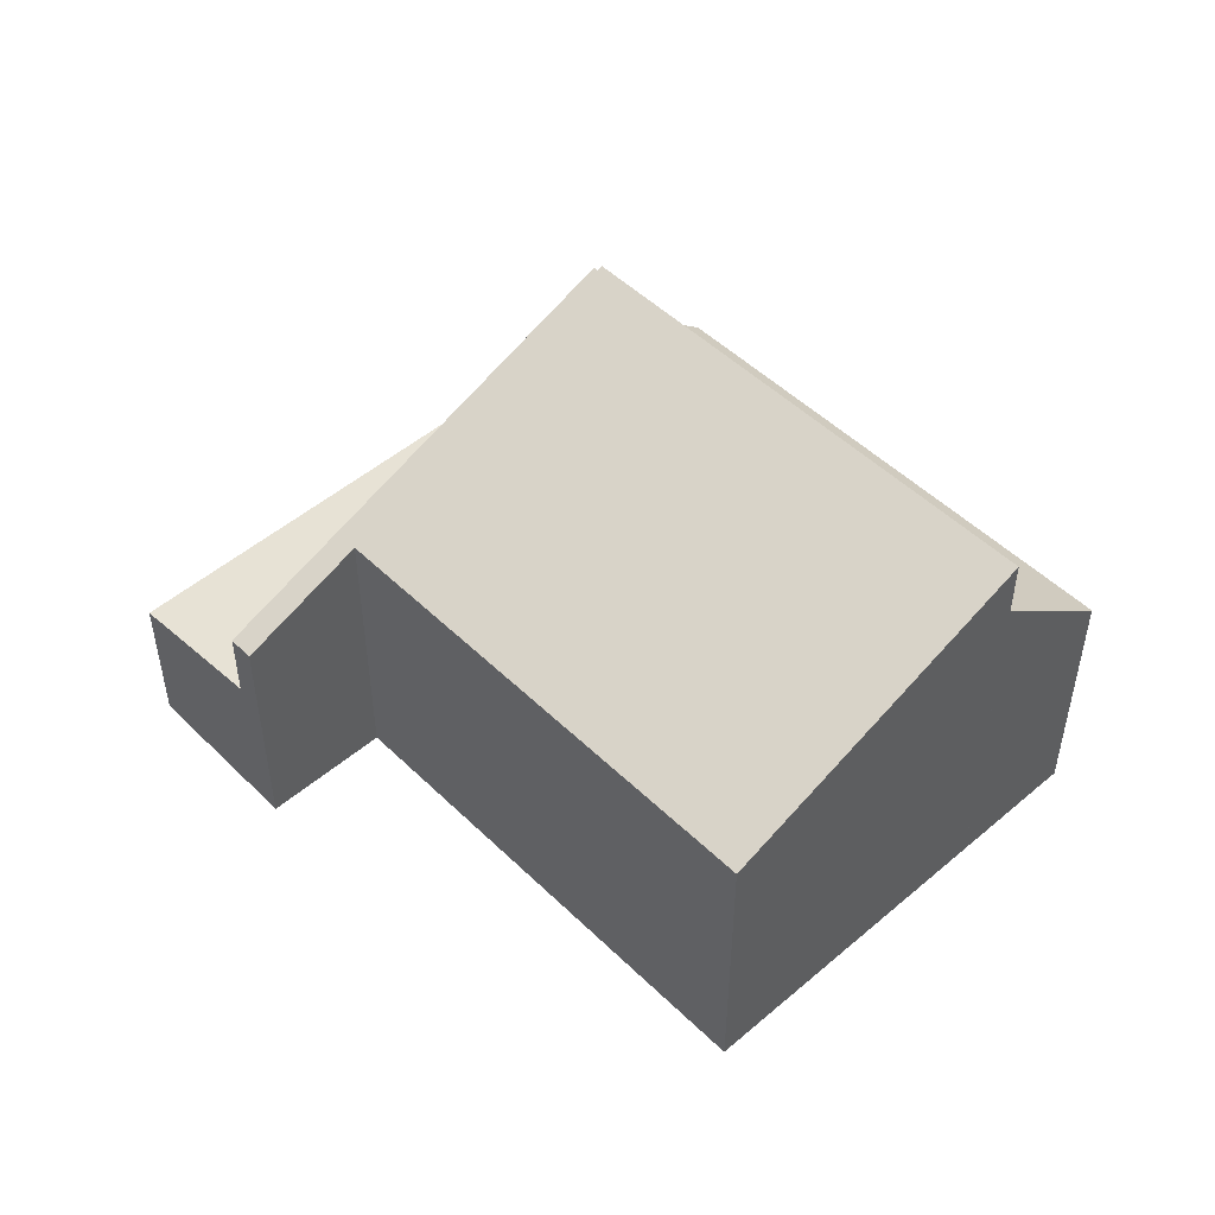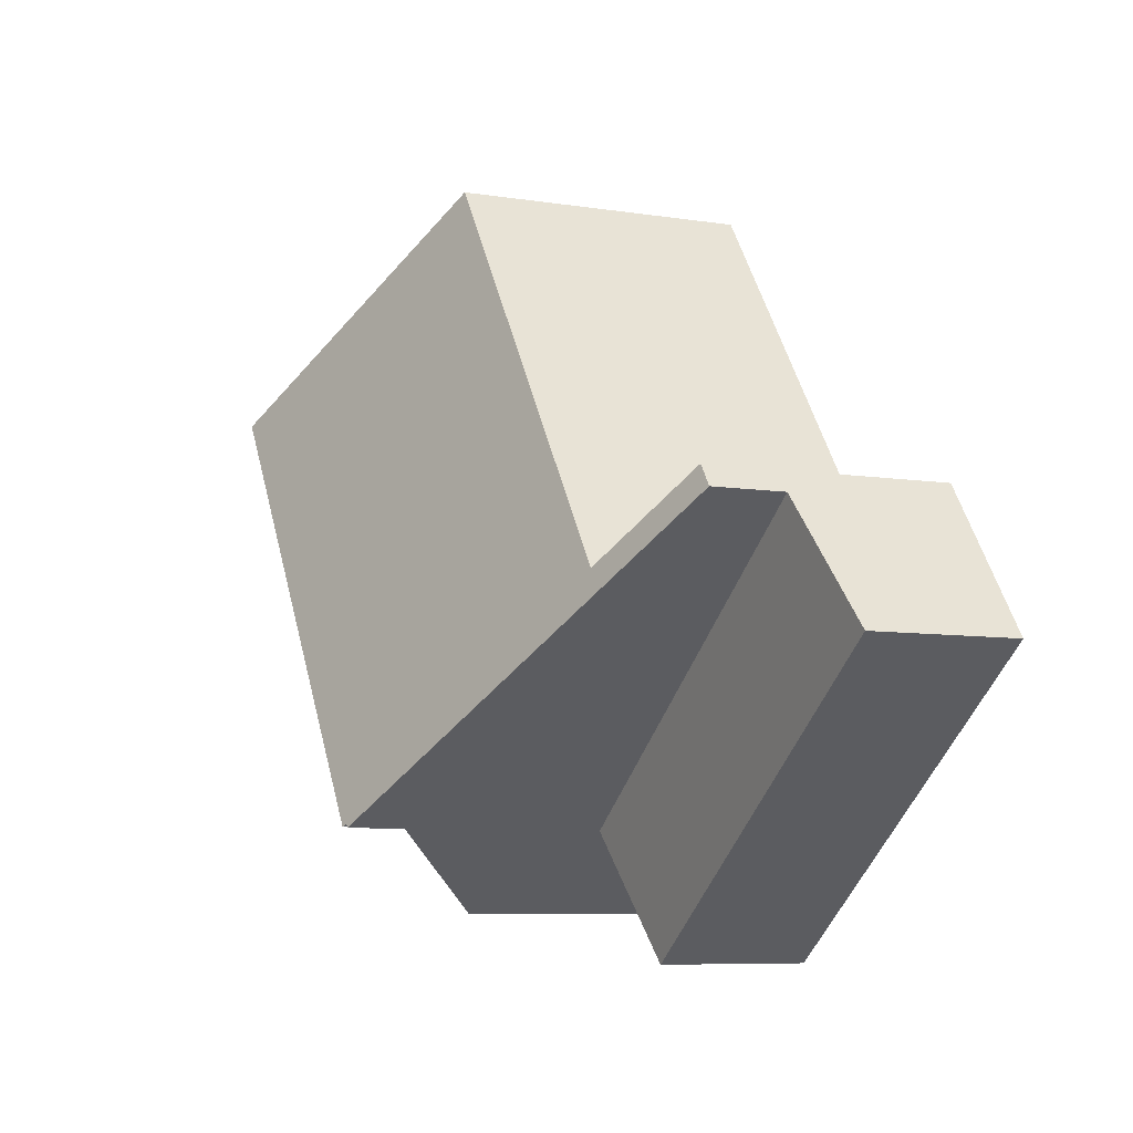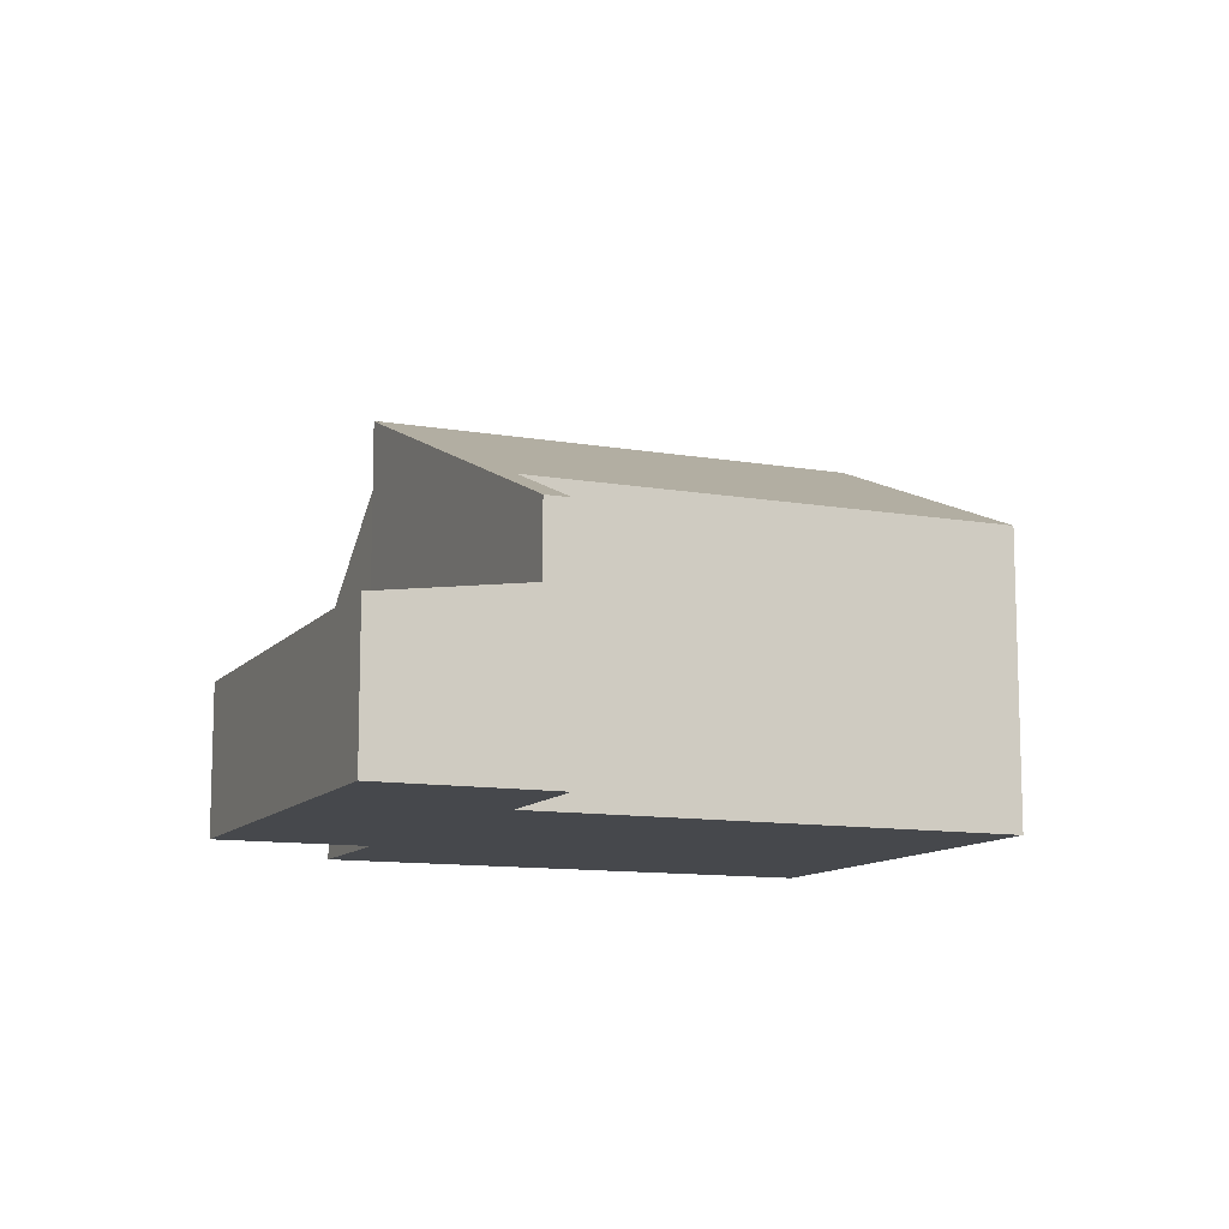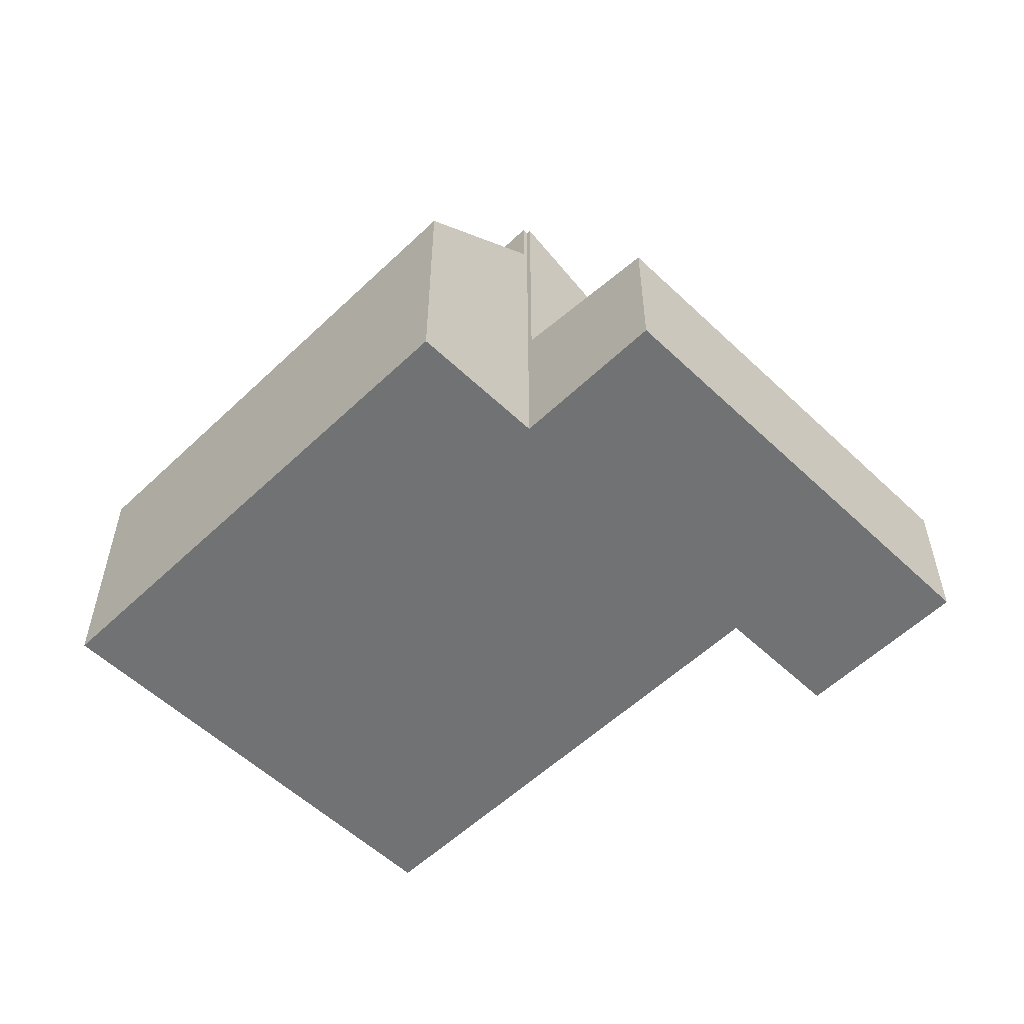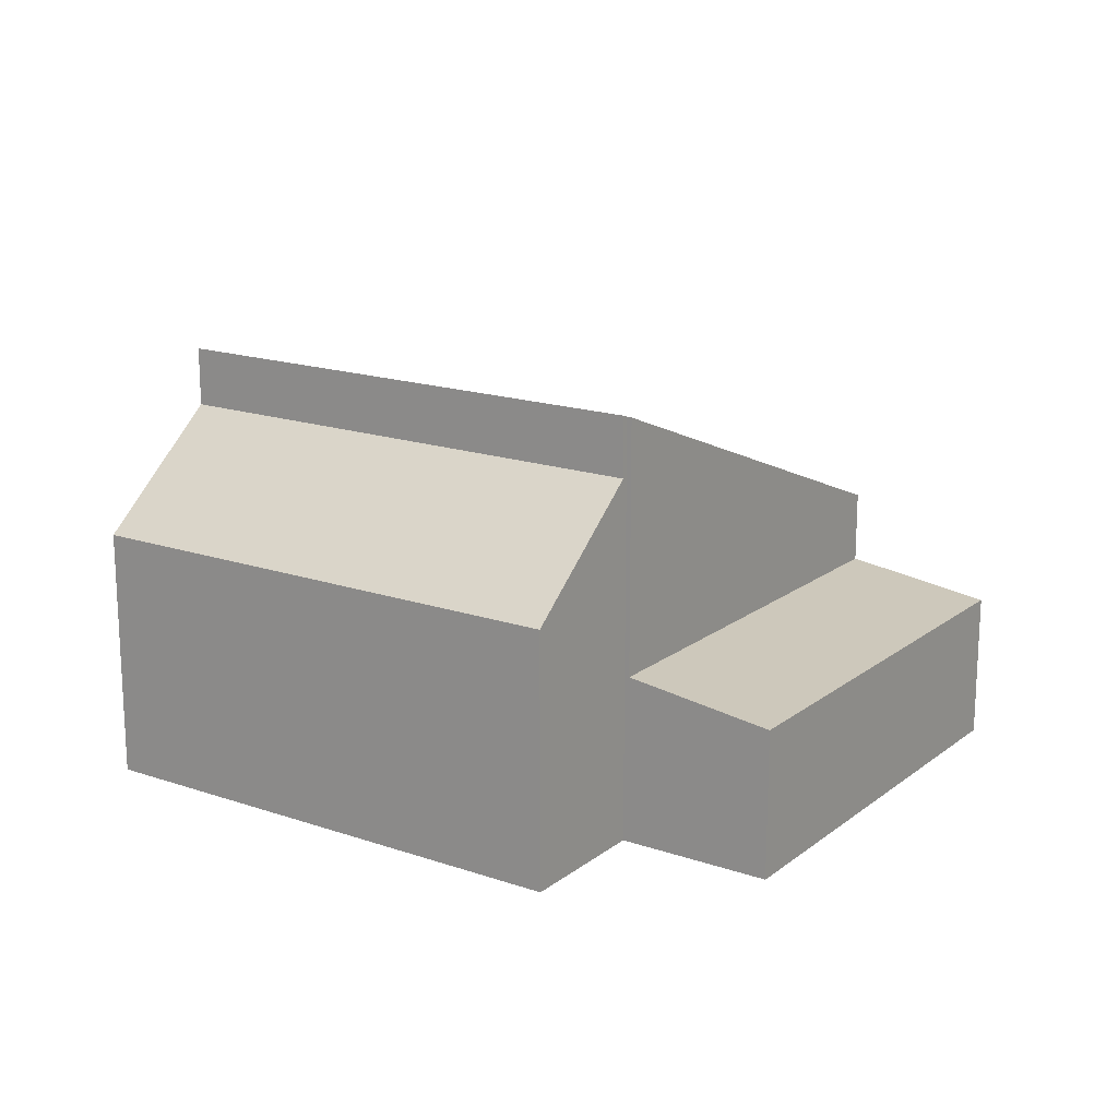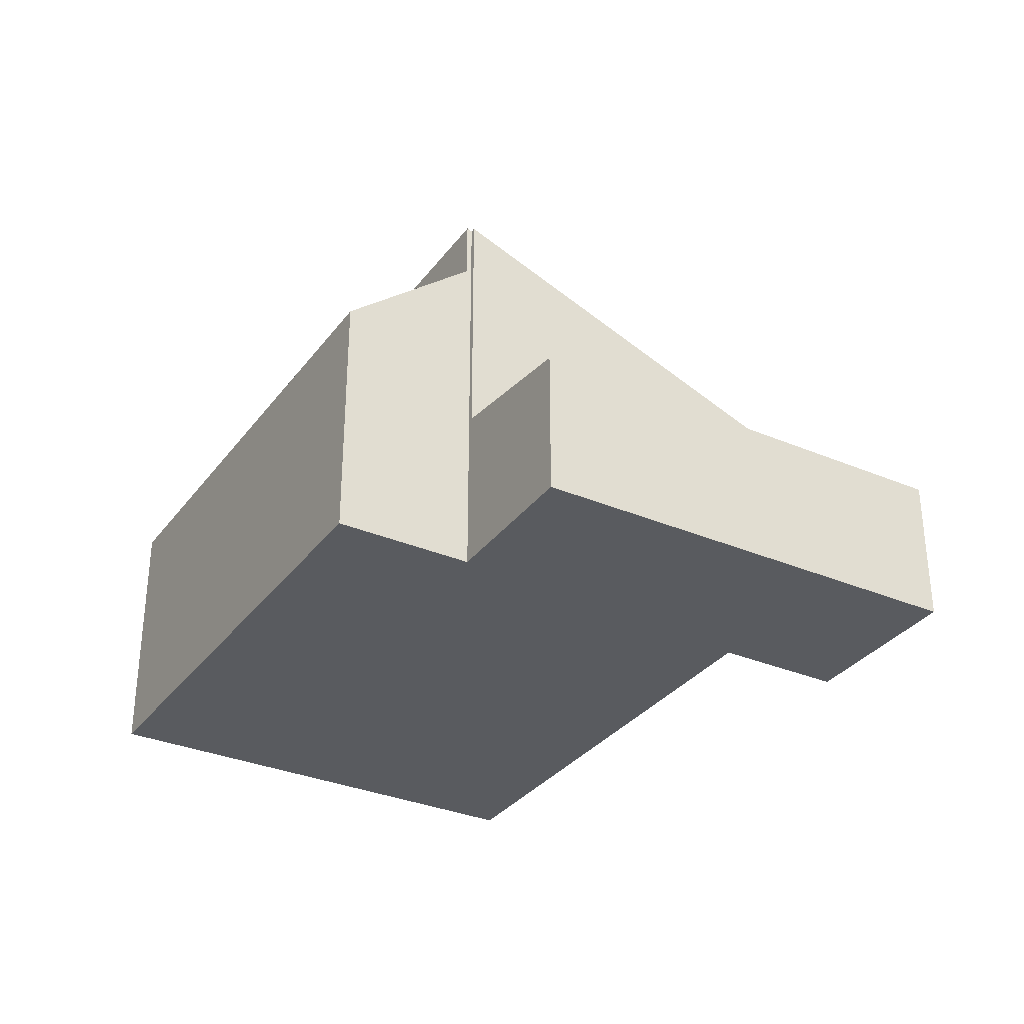
<metadata>
{"format":"obj","ext":"obj","renderer":"f3d","projection":"perspective","resolution":1024,"background":"white","views":[{"elev":49.8,"azim":-7.2,"up":"+Y"},{"elev":-7.6,"azim":-113.9,"up":"+Z"},{"elev":-11.2,"azim":-77.2,"up":"+Y"},{"elev":-55.5,"azim":171.0,"up":"+Y"},{"elev":17.2,"azim":160.3,"up":"+Y"},{"elev":-32.4,"azim":-174.7,"up":"+Y"}]}
</metadata>
<code>
v  10.71 4.722 -4.164
v  14.37 6.731 5.15
v  16.4 4.719 3.678
v  8.679 6.727 -2.691
v  14.37 -3.153e-16 5.15
v  8.679 1.648e-16 -2.691
v  16.4 -2.252e-16 3.678
v  10.71 2.55e-16 -4.164
v  8.679 7.827 -2.691
v  9.353 5.416 8.77
v  14.37 7.827 5.15
v  3.882 5.409 1.256
v  1.918 4.465 2.675
v  8.6 7.789 -2.634
v  1.635 4.466 2.281
v  8.545 7.789 -2.71
v  3.882 -7.691e-17 1.256
v  1.918 -1.638e-16 2.675
v  9.353 -5.37e-16 8.77
v  1.635 -1.397e-16 2.281
v  8.6 1.613e-16 -2.634
v  8.545 1.659e-16 -2.71
v  0 2.758 1.689e-16
v  8.545 3.125 -2.71
v  6.89 2.757 -4.994
v  1.635 3.124 2.281
v  6.89 3.058e-16 -4.994
v  0 0 0
g defaultobject
f 1 2 3
f 2 1 4
f 4 5 2
f 5 4 6
f 5 3 2
f 3 5 7
f 3 8 1
f 8 3 7
f 1 6 4
f 6 1 8
f 6 7 5
f 7 6 8
f 9 10 11
f 10 9 12
f 12 9 13
f 13 9 14
f 13 14 15
f 15 14 16
f 13 17 12
f 17 13 18
f 10 5 11
f 5 10 19
f 12 19 10
f 19 12 17
f 20 13 15
f 13 20 18
f 5 9 11
f 9 5 6
f 21 16 14
f 16 21 22
f 6 14 9
f 14 6 21
f 22 15 16
f 15 22 20
f 5 19 17
f 20 17 18
f 17 20 22
f 17 22 21
f 17 21 5
f 6 5 21
f 23 24 25
f 24 23 26
f 26 22 24
f 22 26 20
f 22 25 24
f 25 22 27
f 25 28 23
f 28 25 27
f 23 20 26
f 20 23 28
f 28 22 20
f 22 28 27

</code>
